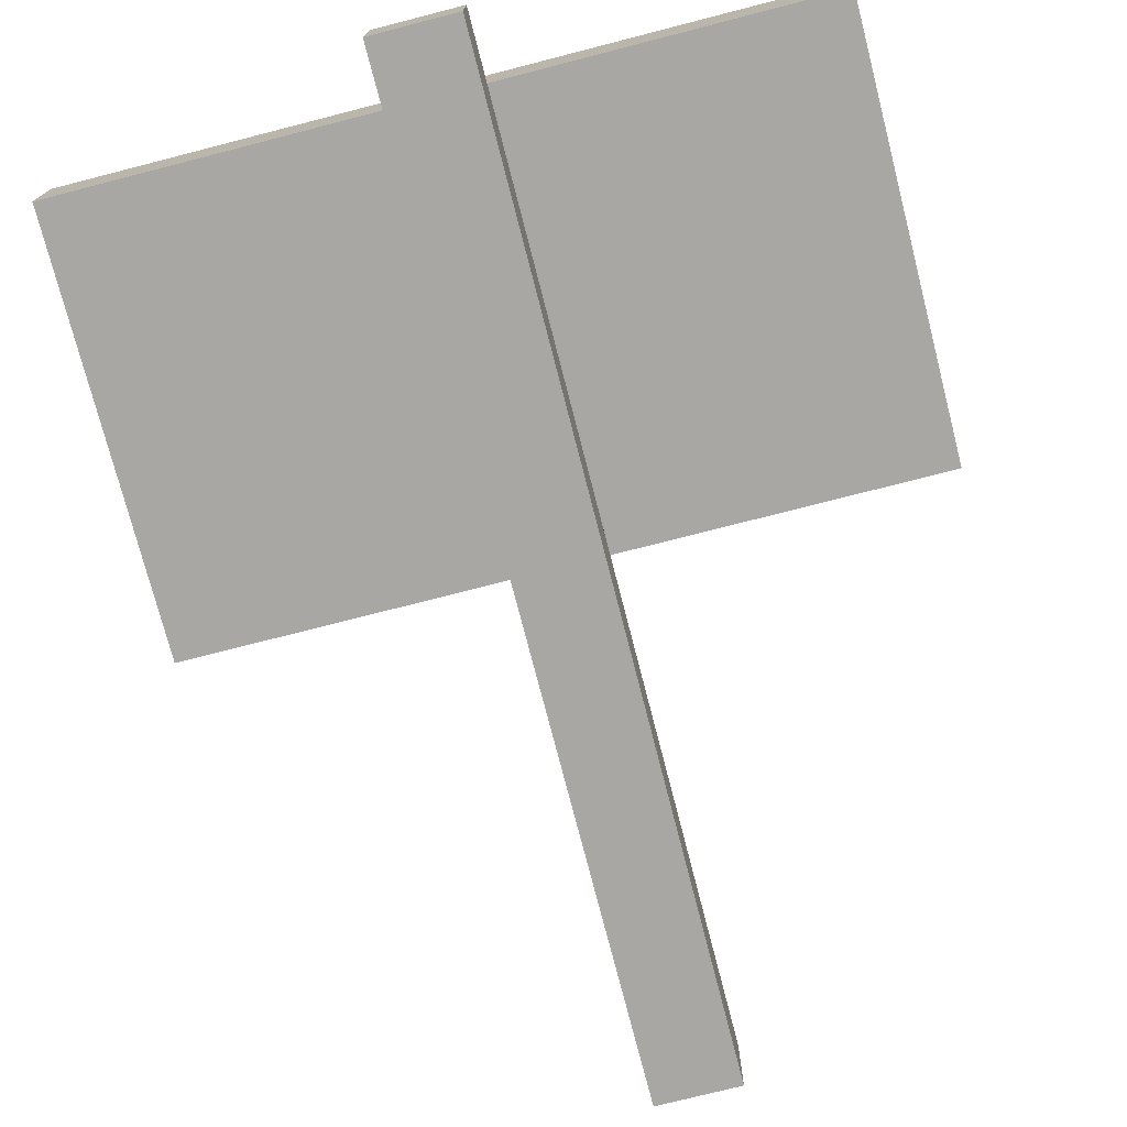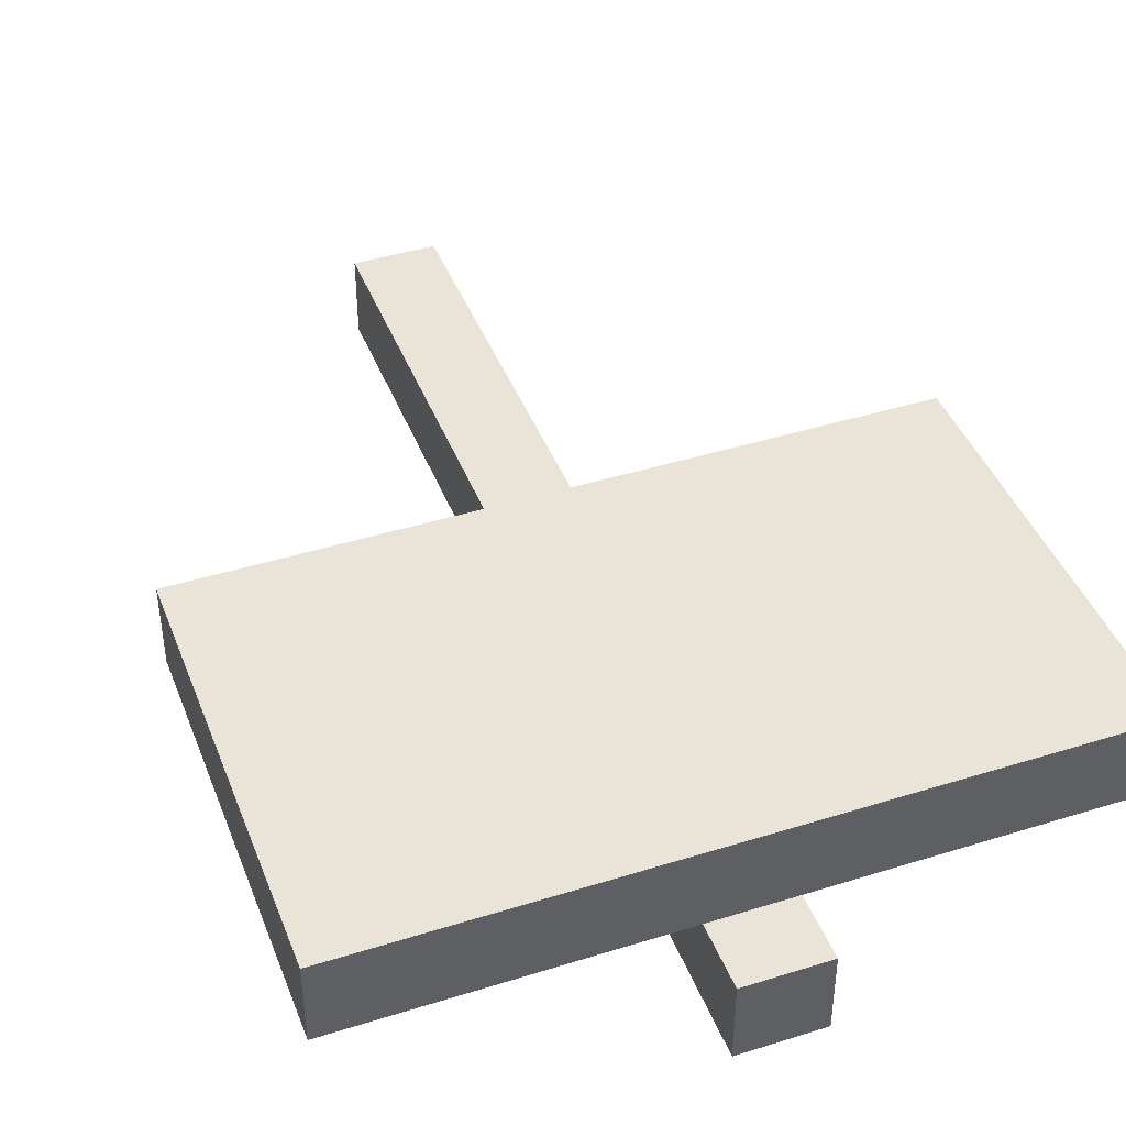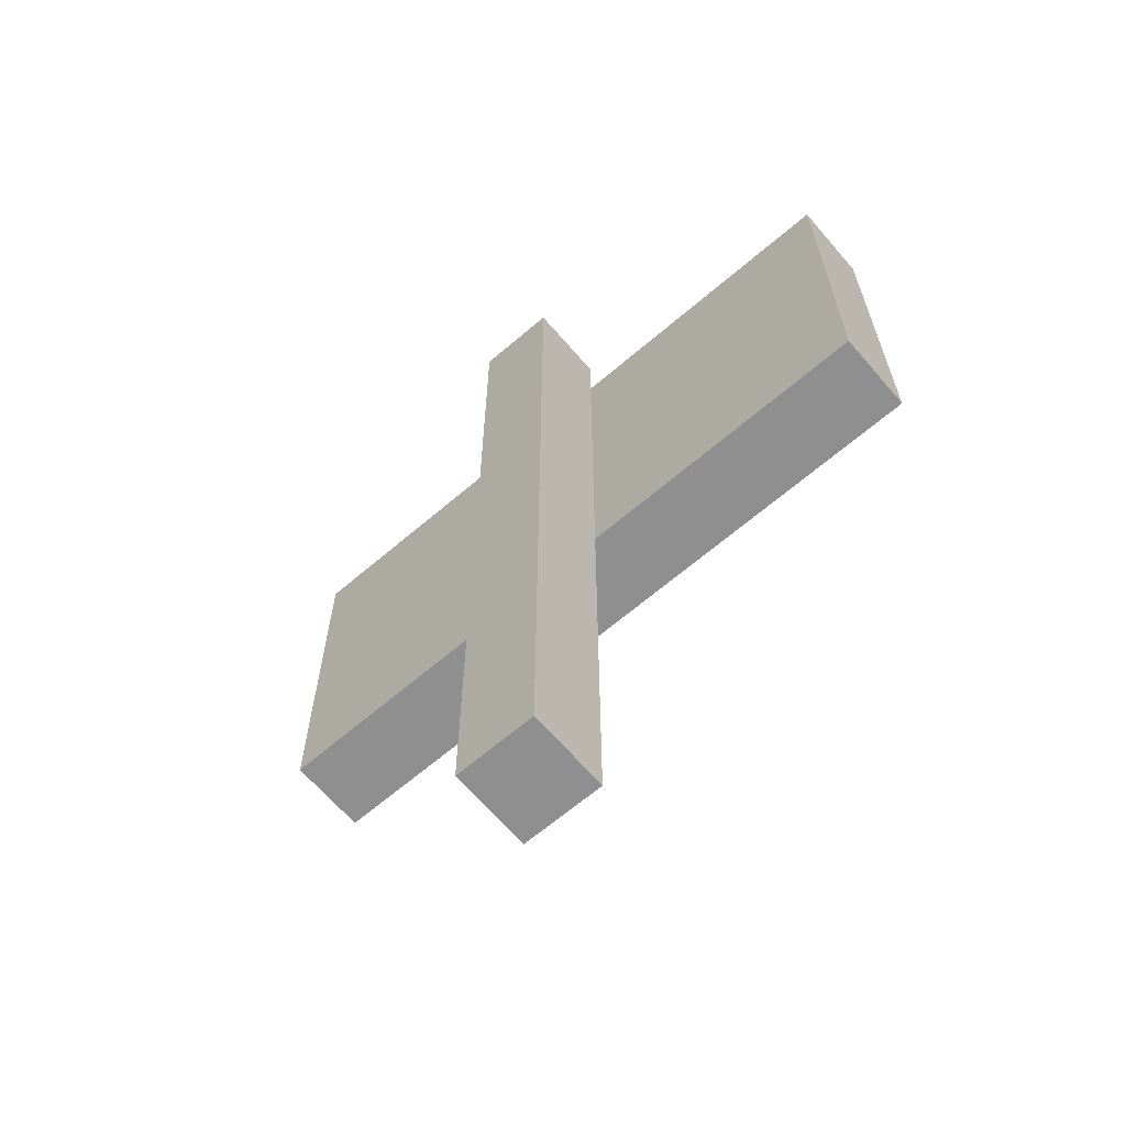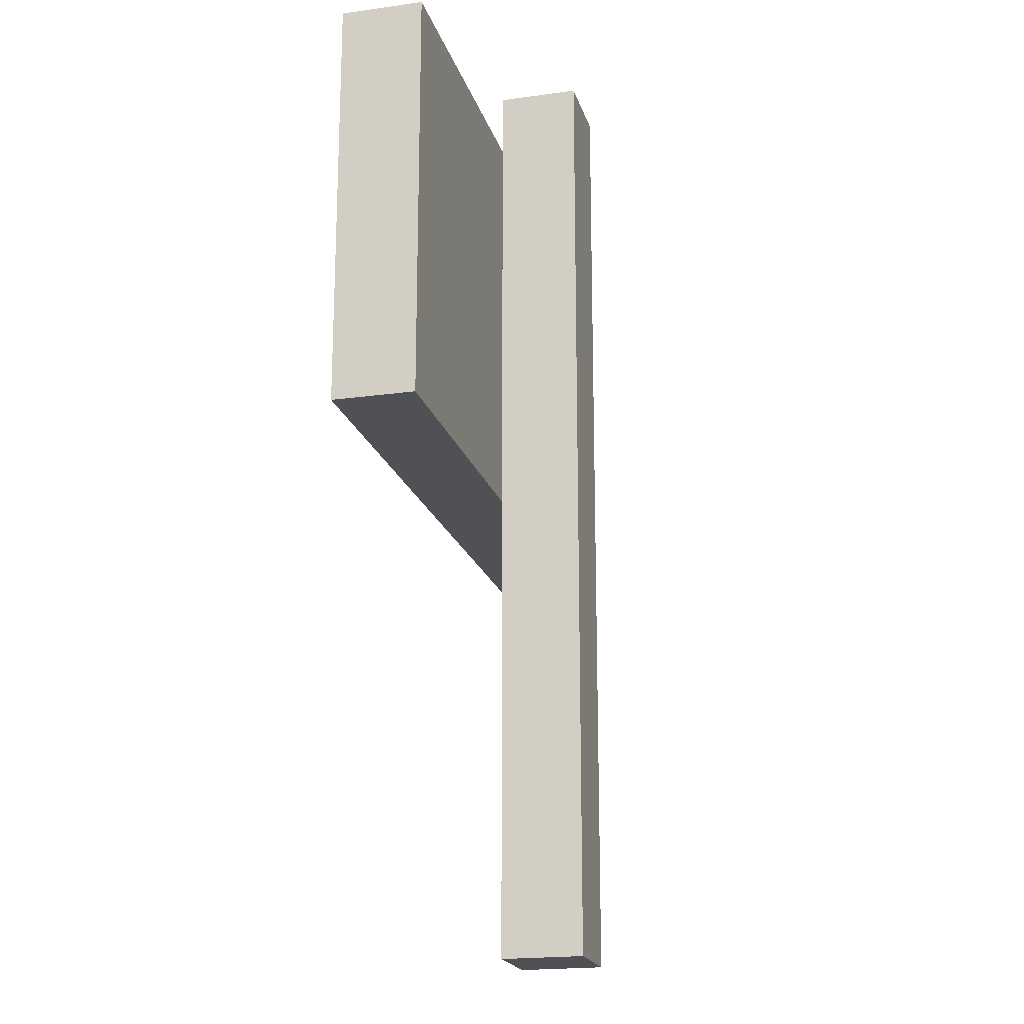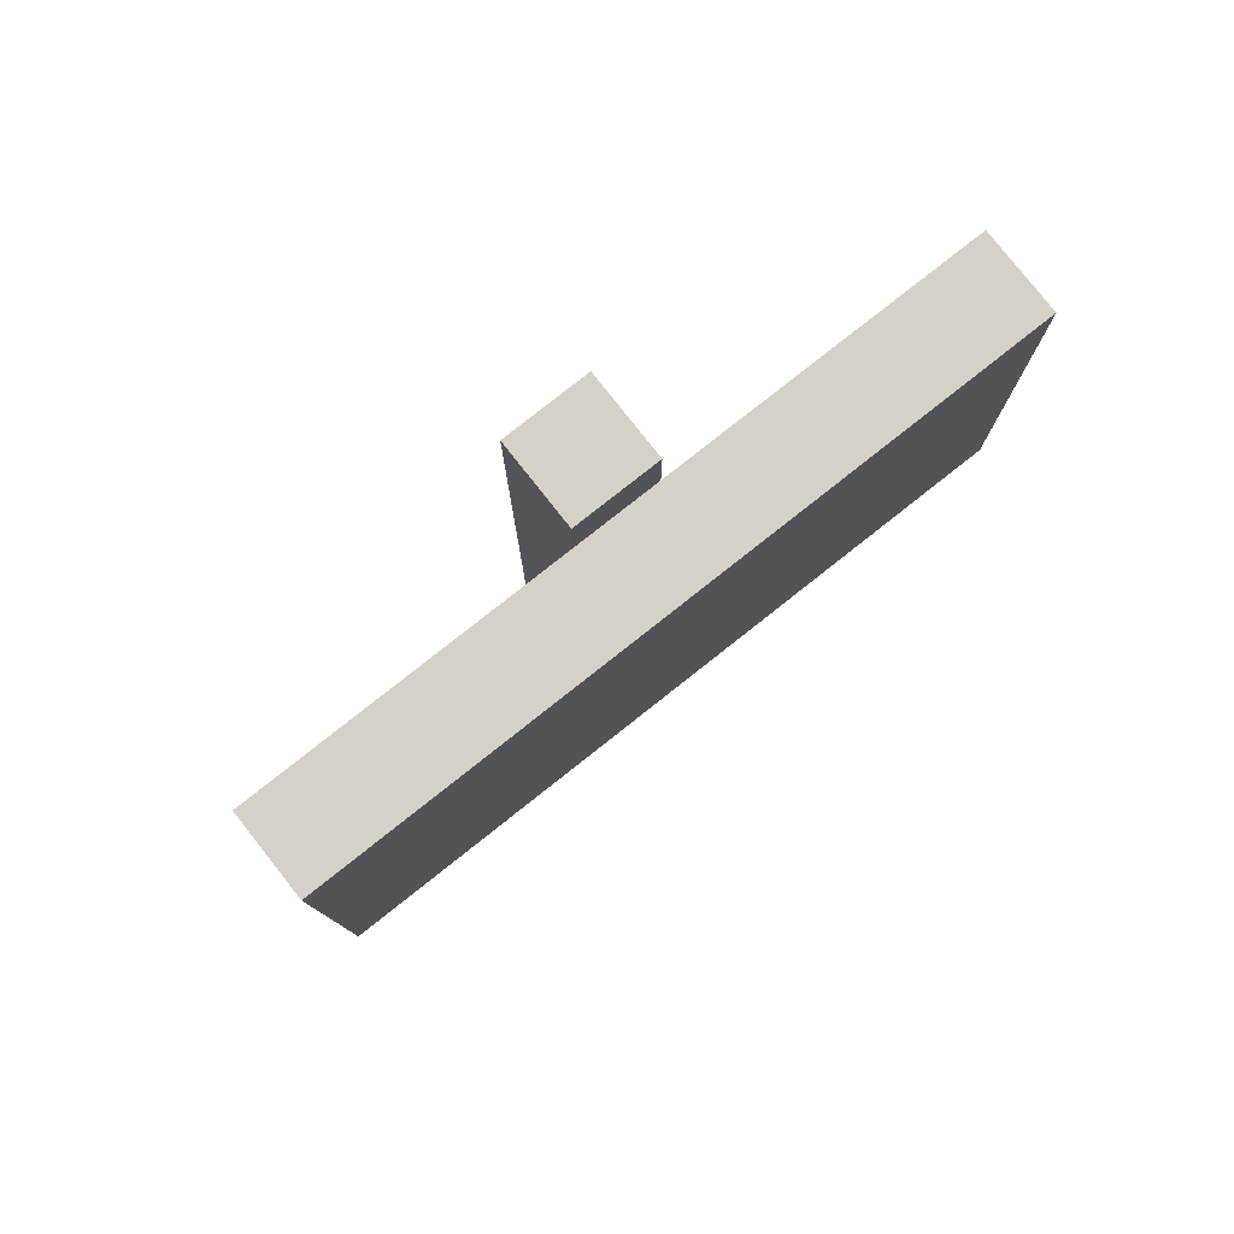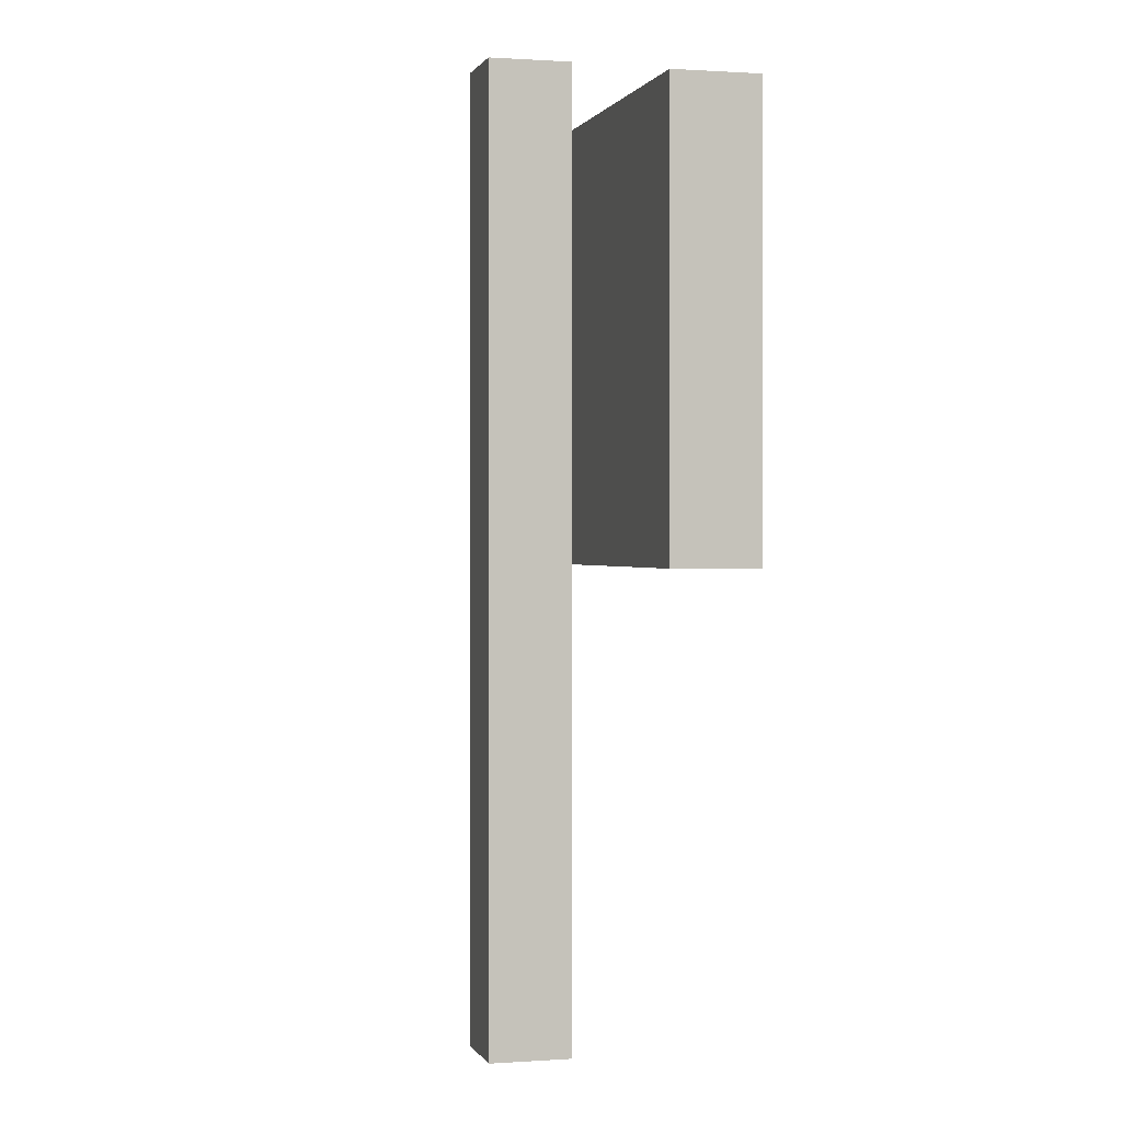
<metadata>
{"format":"obj","ext":"obj","renderer":"f3d","projection":"perspective","resolution":1024,"background":"white","views":[{"elev":-74.8,"azim":-165.6,"up":"+Z"},{"elev":42.8,"azim":159.6,"up":"+Z"},{"elev":-65.4,"azim":-139.3,"up":"+Y"},{"elev":-19.6,"azim":104.7,"up":"+Y"},{"elev":79.5,"azim":-38.3,"up":"+Y"},{"elev":0.6,"azim":-104.9,"up":"+Y"}]}
</metadata>
<code>
o sign
v 0.14 1.625 0.14
v -0.14 -0 0.14
v 0.14 -0 0.14
v -0.14 1.625 0.14
v -0.14 3.27 -0.14
v -0.14 0 -0.14
v -0.14 3.27 0.14
v -0.14 3.046 0.14
v 0.14 3.27 -0.14
v 0.14 3.27 0.14
v 0.96 2.806 0.42
v -0.96 1.865 0.42
v 0.96 1.865 0.42
v -0.96 2.806 0.42
v 0.14 3.046 0.14
v 0.14 0 -0.14
v -1.2 1.625 0.42
v -1.2 3.046 0.14
v -1.2 1.625 0.14
v -1.2 3.046 0.42
v 1.2 3.046 0.42
v 1.2 1.625 0.14
v 1.2 3.046 0.14
v 1.2 1.625 0.42
f 1 2 3
f 2 1 4
f 2 5 6
f 5 2 7
f 7 2 4
f 7 4 8
f 9 7 10
f 7 9 5
f 11 12 13
f 12 11 14
f 10 8 15
f 8 10 7
f 10 16 9
f 16 10 3
f 3 10 15
f 3 15 1
f 5 16 6
f 16 5 9
f 17 18 19
f 18 17 20
f 21 22 23
f 22 21 24
f 1 23 22
f 23 1 15
f 17 22 24
f 22 17 1
f 1 17 4
f 4 17 19
f 15 21 23
f 21 15 20
f 20 15 8
f 20 8 18
f 18 4 19
f 4 18 8
f 24 13 17
f 13 24 21
f 13 21 11
f 11 21 14
f 12 17 13
f 17 12 20
f 20 12 14
f 20 14 21
f 2 16 3
f 16 2 6

</code>
